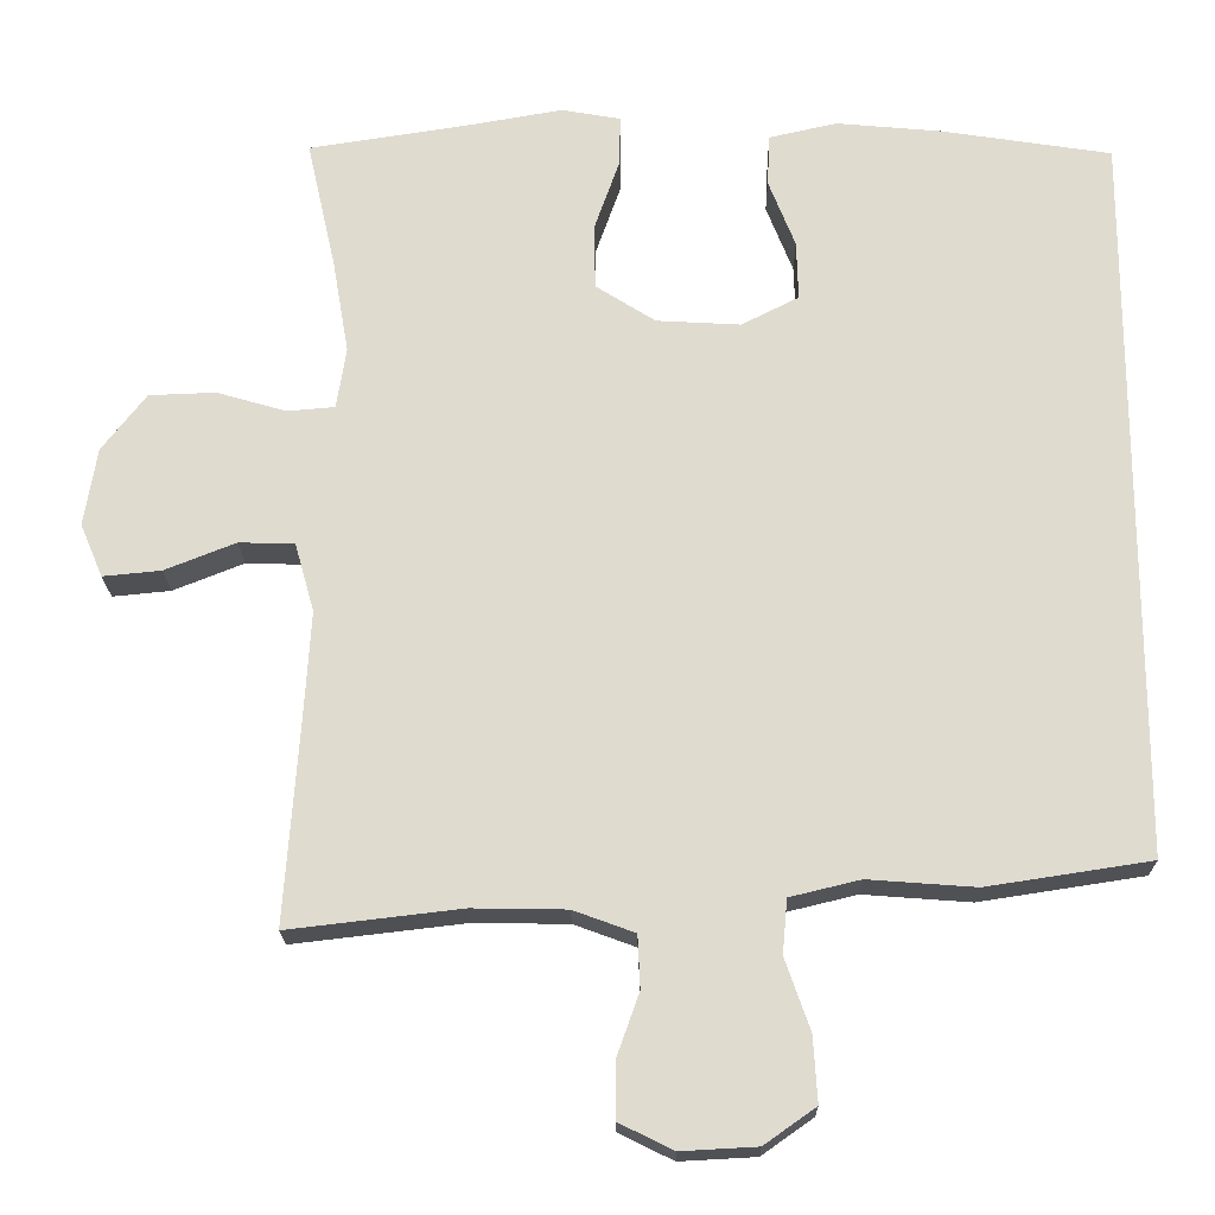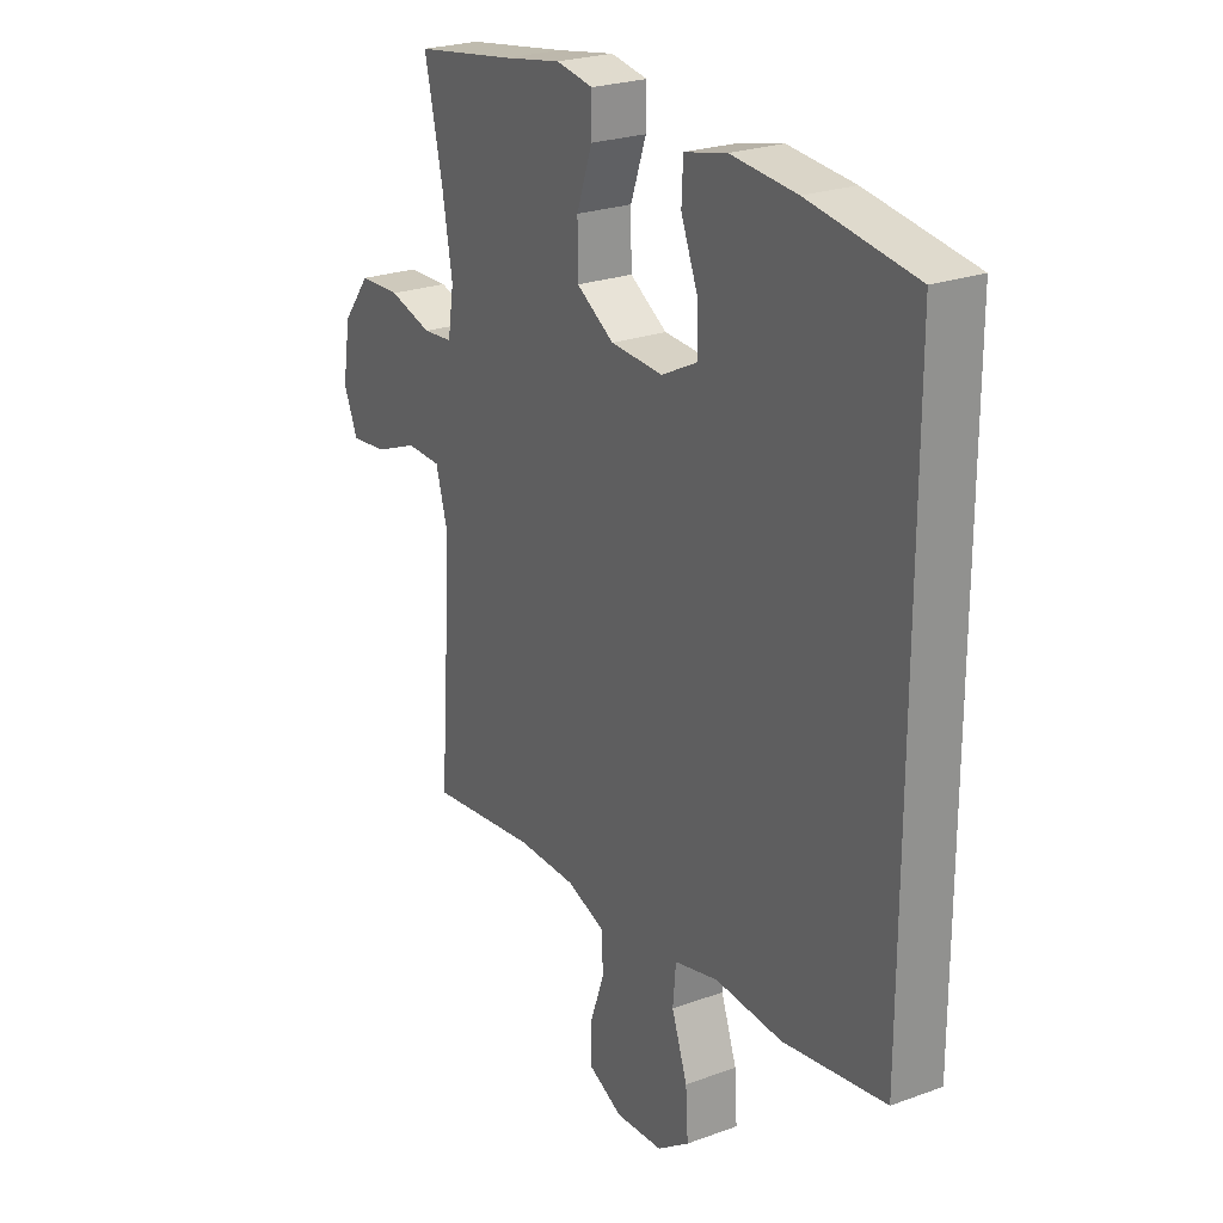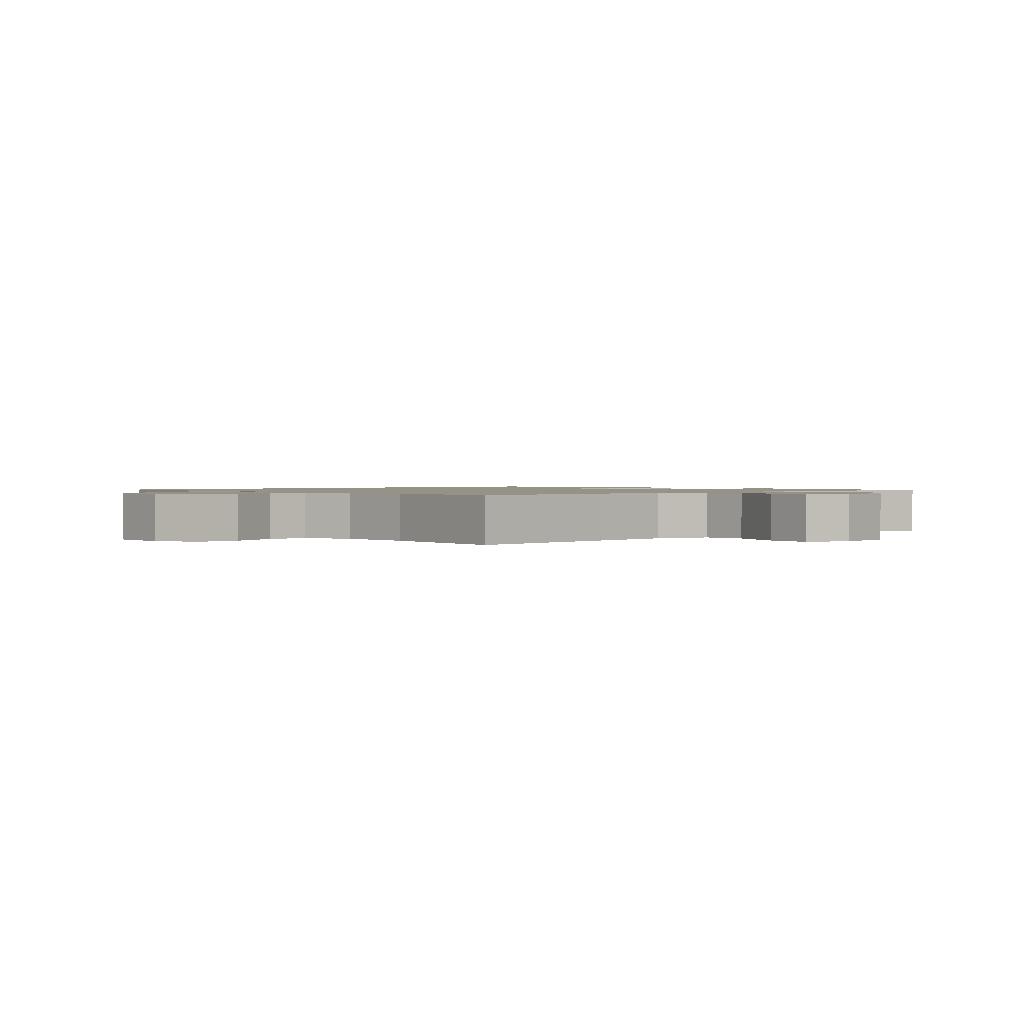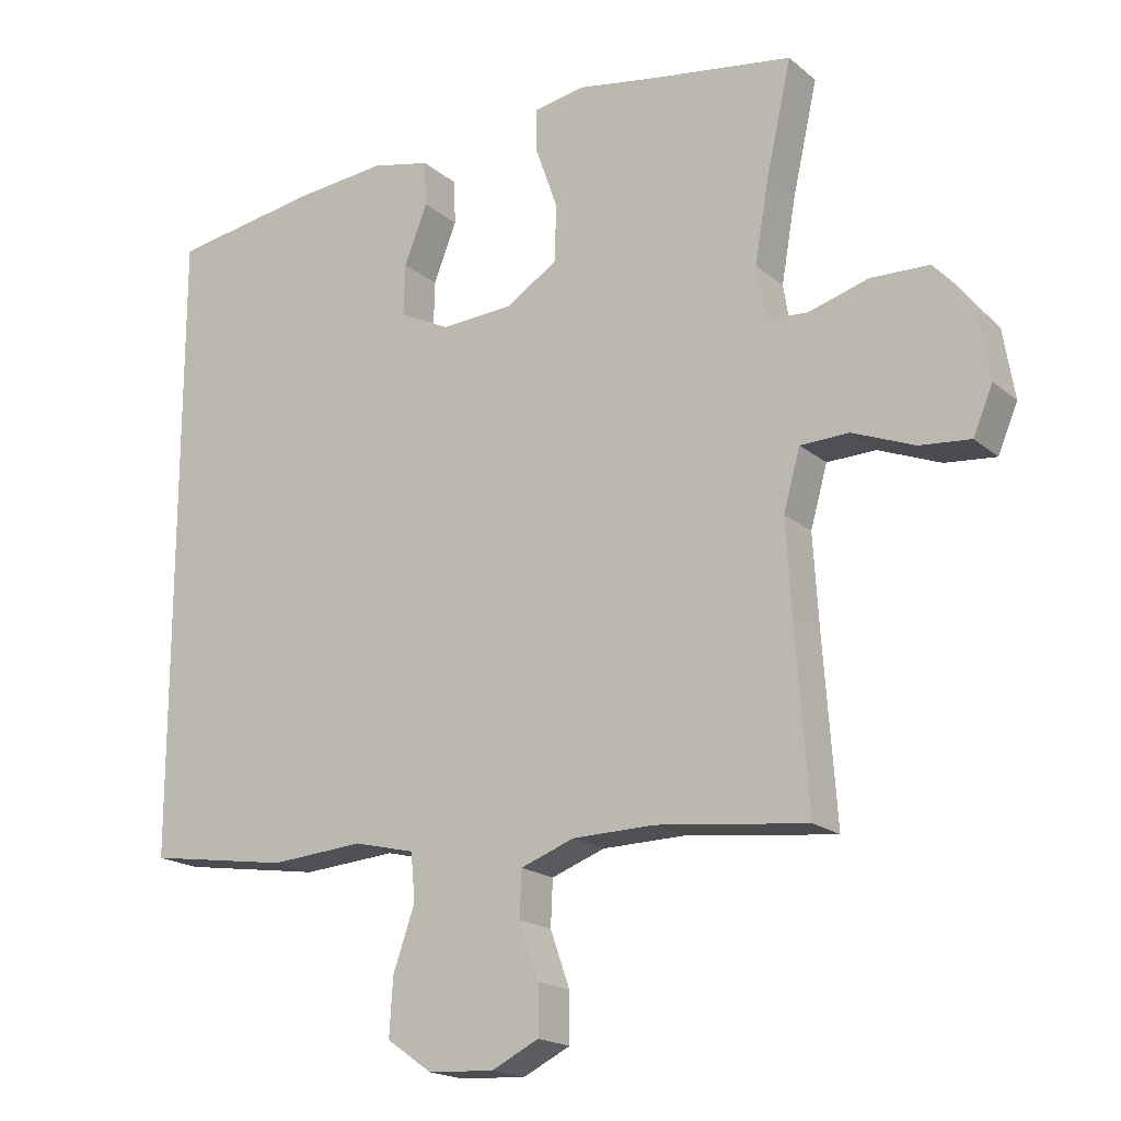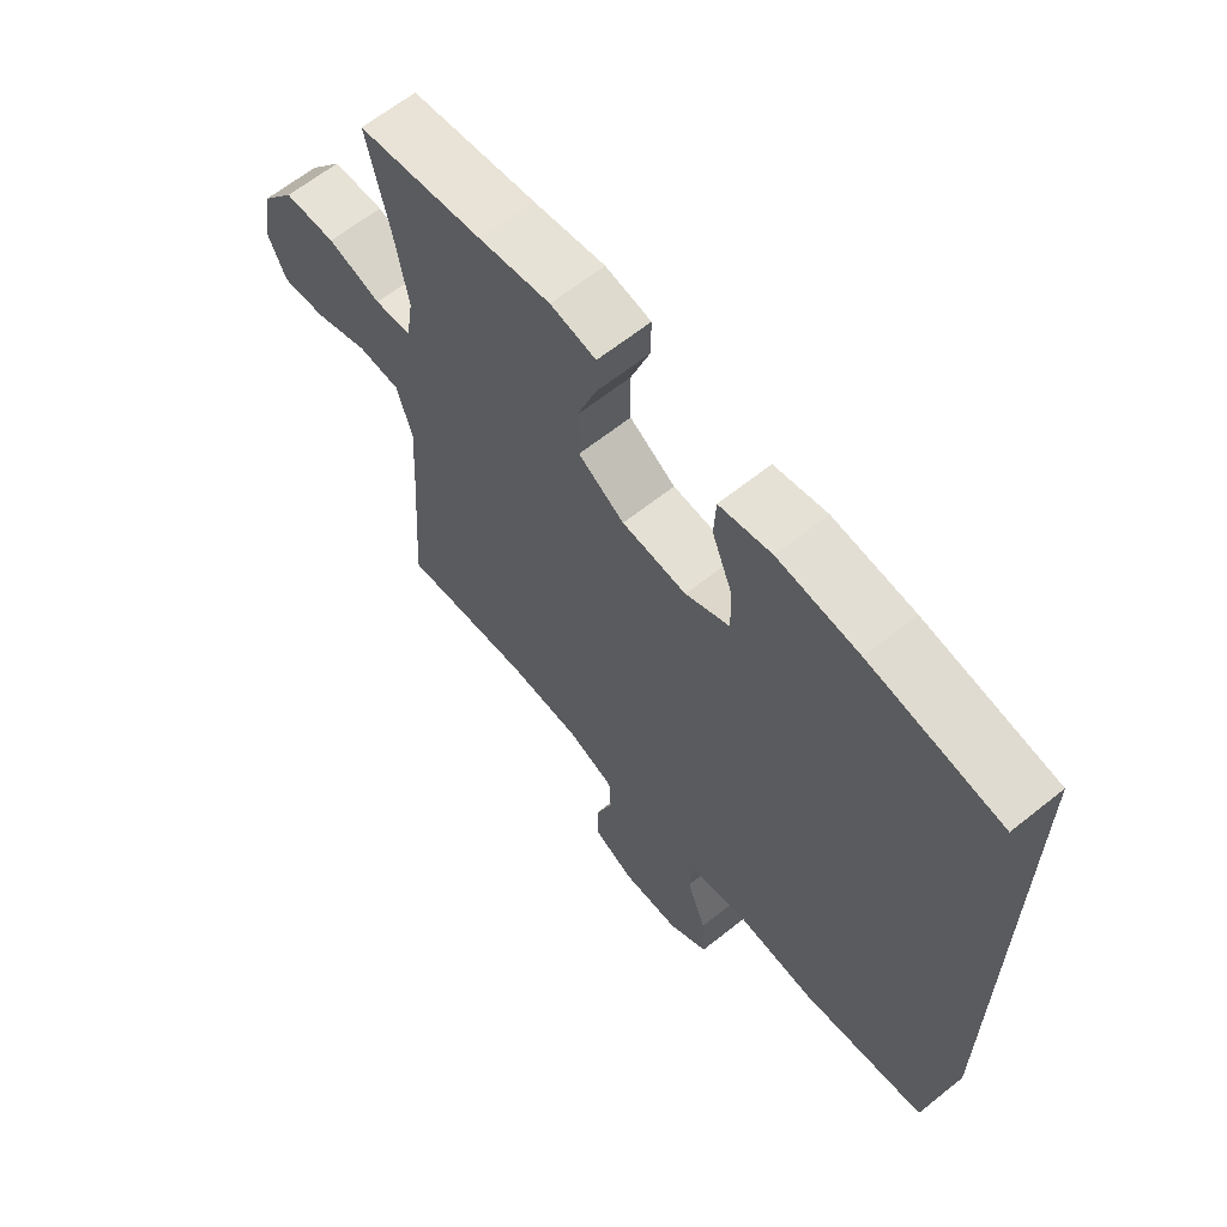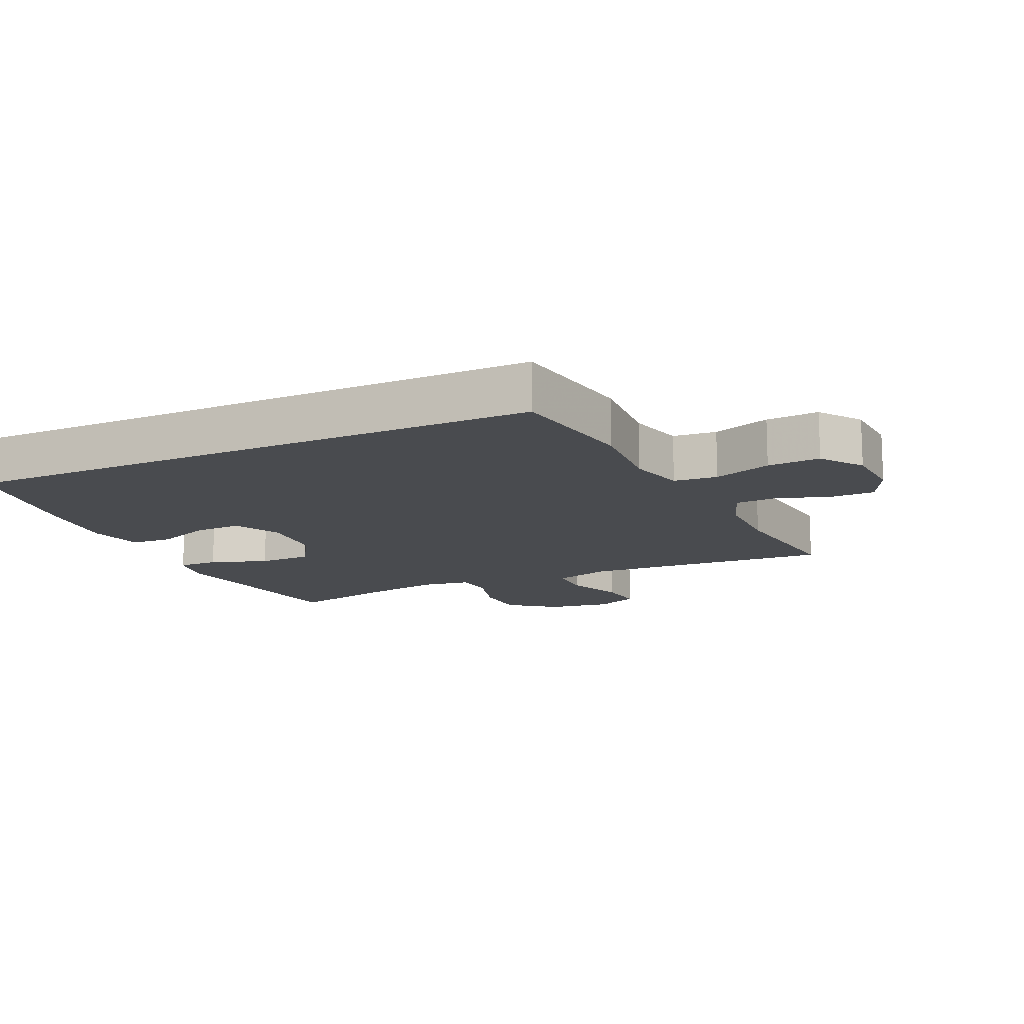
<metadata>
{"format":"obj","ext":"obj","renderer":"f3d","projection":"perspective","resolution":1024,"background":"white","views":[{"elev":-19.8,"azim":0.9,"up":"+Z"},{"elev":24.3,"azim":58.9,"up":"+Z"},{"elev":1.2,"azim":-133.0,"up":"+Y"},{"elev":-18.5,"azim":-146.8,"up":"+Z"},{"elev":64.0,"azim":51.1,"up":"+Z"},{"elev":-13.8,"azim":115.0,"up":"+Y"}]}
</metadata>
<code>
v 0.5 0.07 -0.422
v 0.297 0.07 -0.453
v 0.164 0.07 -0.443
v 0.077 0.07 -0.464
v 0.071 0.07 -0.531
v 0.102 0.07 -0.62
v 0.107 0.07 -0.701
v 0.043 0.07 -0.746
v -0.051 0.07 -0.751
v -0.118 0.07 -0.718
v -0.118 0.07 -0.649
v -0.09 0.07 -0.57
v -0.093 0.07 -0.505
v -0.169 0.07 -0.477
v -0.286 0.07 -0.475
v -0.5 0.07 -0.5
v -0.482 0.07 -0.247
v -0.474 0.07 -0.115
v -0.498 0.07 -0.03
v -0.567 0.07 -0.028
v -0.655 0.07 -0.063
v -0.727 0.07 -0.07
v -0.755 0.07 -0.004
v -0.739 0.07 0.093
v -0.684 0.07 0.164
v -0.601 0.07 0.167
v -0.515 0.07 0.142
v -0.456 0.07 0.147
v -0.444 0.07 0.223
v -0.464 0.07 0.339
v -0.5 0.07 0.5
v -0.299 0.07 0.531
v -0.184 0.07 0.551
v -0.111 0.07 0.538
v -0.112 0.07 0.476
v -0.143 0.07 0.388
v -0.142 0.07 0.306
v -0.068 0.07 0.259
v 0.036 0.07 0.253
v 0.107 0.07 0.289
v 0.105 0.07 0.362
v 0.072 0.07 0.446
v 0.075 0.07 0.51
v 0.159 0.07 0.529
v 0.289 0.07 0.517
v 0.5 0.07 0.484
v 0.5 0 -0.422
v 0.297 0 -0.453
v 0.164 0 -0.443
v 0.077 0 -0.464
v 0.071 0 -0.531
v 0.102 0 -0.62
v 0.107 0 -0.701
v 0.043 0 -0.746
v -0.051 0 -0.751
v -0.118 0 -0.718
v -0.118 0 -0.649
v -0.09 0 -0.57
v -0.093 0 -0.505
v -0.169 0 -0.477
v -0.286 0 -0.475
v -0.5 0 -0.5
v -0.482 0 -0.247
v -0.474 0 -0.115
v -0.498 0 -0.03
v -0.567 0 -0.028
v -0.655 0 -0.063
v -0.727 0 -0.07
v -0.755 0 -0.004
v -0.739 0 0.093
v -0.684 0 0.164
v -0.601 0 0.167
v -0.515 0 0.142
v -0.456 0 0.147
v -0.444 0 0.223
v -0.464 0 0.339
v -0.5 0 0.5
v -0.299 0 0.531
v -0.184 0 0.551
v -0.111 0 0.538
v -0.112 0 0.476
v -0.143 0 0.388
v -0.142 0 0.306
v -0.068 0 0.259
v 0.036 0 0.253
v 0.107 0 0.289
v 0.105 0 0.362
v 0.072 0 0.446
v 0.075 0 0.51
v 0.159 0 0.529
v 0.289 0 0.517
v 0.5 0 0.484
f 41 42 43 44
f 40 41 44 45
f 33 34 35 36
f 32 33 36 37
f 30 31 32 37
f 29 30 37 38
f 24 25 26 27
f 24 27 28
f 23 24 28
f 20 21 22 23
f 19 20 23 28
f 18 19 28
f 17 18 28 29
f 15 16 17 29
f 9 10 11 12
f 9 12 13
f 8 9 13
f 5 6 7 8
f 4 5 8 13
f 3 4 13 14
f 1 2 3
f 40 45 46 1
f 15 29 38 39
f 3 14 15 39
f 1 3 39 40
f 90 89 88 87
f 91 90 87 86
f 82 81 80 79
f 83 82 79 78
f 83 78 77 76
f 84 83 76 75
f 73 72 71 70
f 74 73 70
f 74 70 69
f 69 68 67 66
f 74 69 66 65
f 74 65 64
f 75 74 64 63
f 75 63 62 61
f 58 57 56 55
f 59 58 55
f 59 55 54
f 54 53 52 51
f 59 54 51 50
f 60 59 50 49
f 49 48 47
f 47 92 91 86
f 85 84 75 61
f 85 61 60 49
f 86 85 49 47
f 1 47 48 2
f 2 48 49 3
f 3 49 50 4
f 4 50 51 5
f 5 51 52 6
f 6 52 53 7
f 7 53 54 8
f 8 54 55 9
f 9 55 56 10
f 10 56 57 11
f 11 57 58 12
f 12 58 59 13
f 13 59 60 14
f 14 60 61 15
f 15 61 62 16
f 16 62 63 17
f 17 63 64 18
f 18 64 65 19
f 19 65 66 20
f 20 66 67 21
f 21 67 68 22
f 22 68 69 23
f 23 69 70 24
f 24 70 71 25
f 25 71 72 26
f 26 72 73 27
f 27 73 74 28
f 28 74 75 29
f 29 75 76 30
f 30 76 77 31
f 31 77 78 32
f 32 78 79 33
f 33 79 80 34
f 34 80 81 35
f 35 81 82 36
f 36 82 83 37
f 37 83 84 38
f 38 84 85 39
f 39 85 86 40
f 40 86 87 41
f 41 87 88 42
f 42 88 89 43
f 43 89 90 44
f 44 90 91 45
f 45 91 92 46
f 46 92 47 1

</code>
